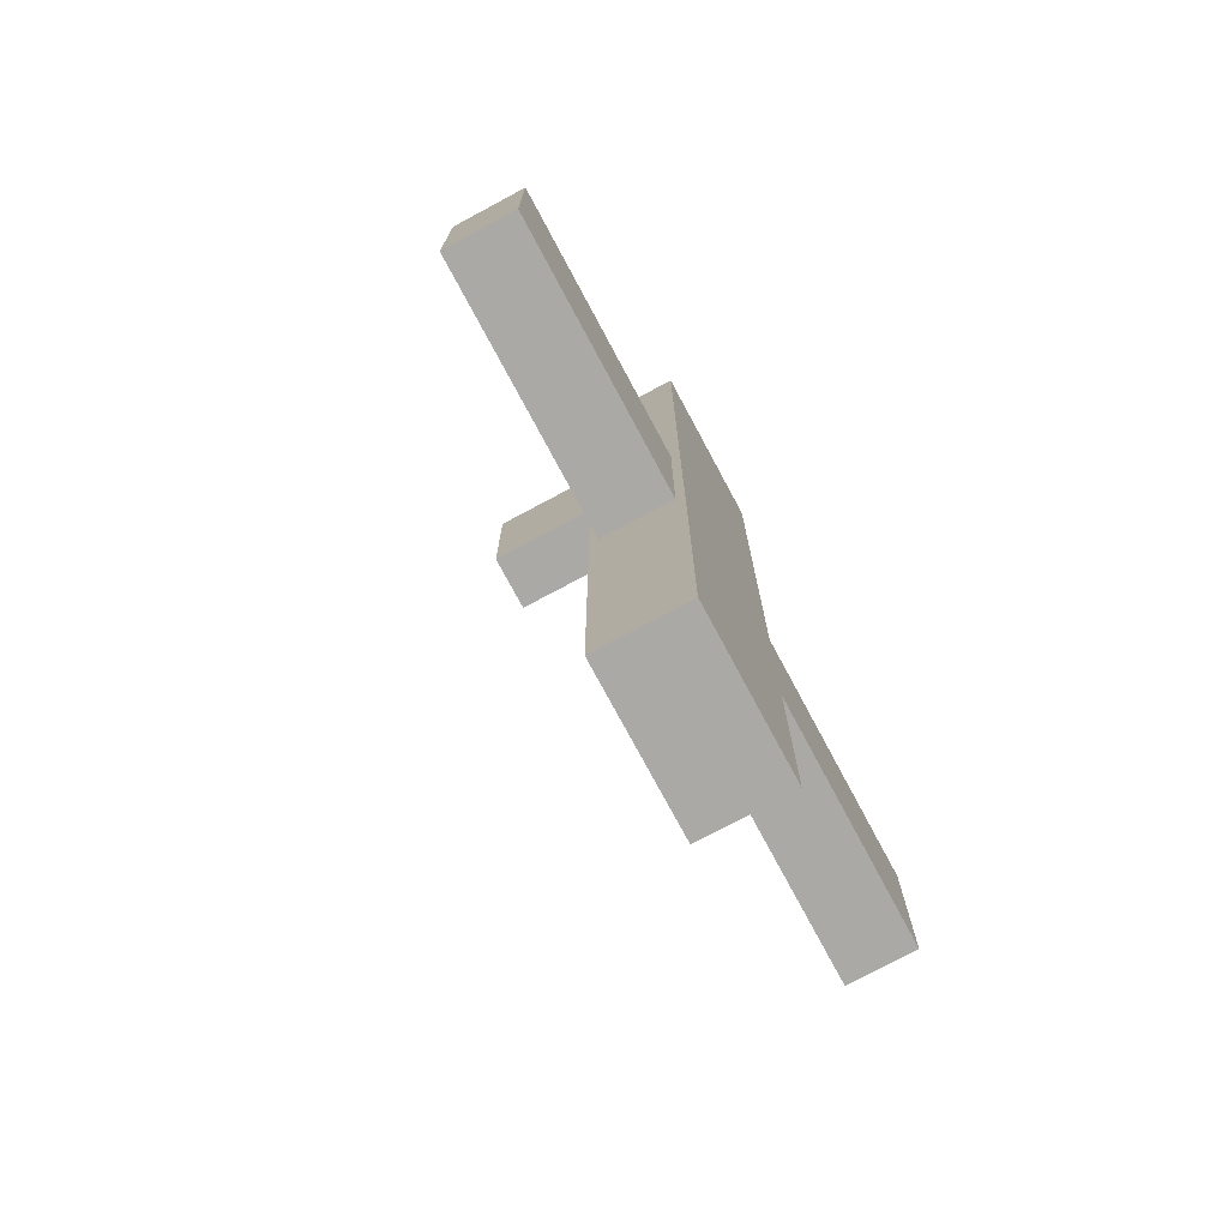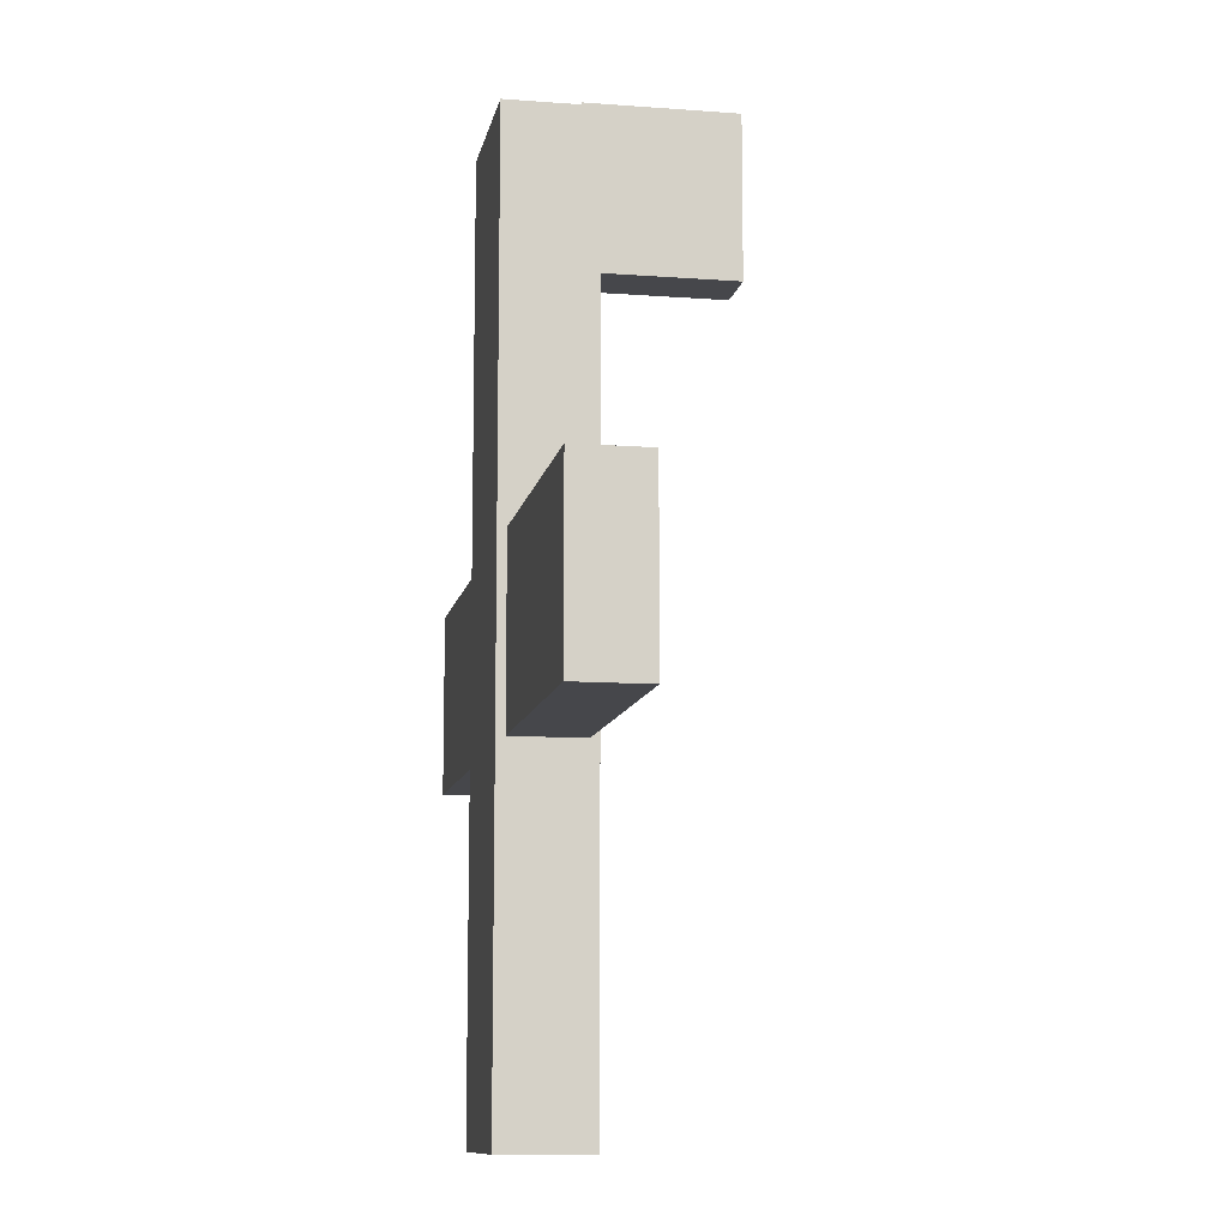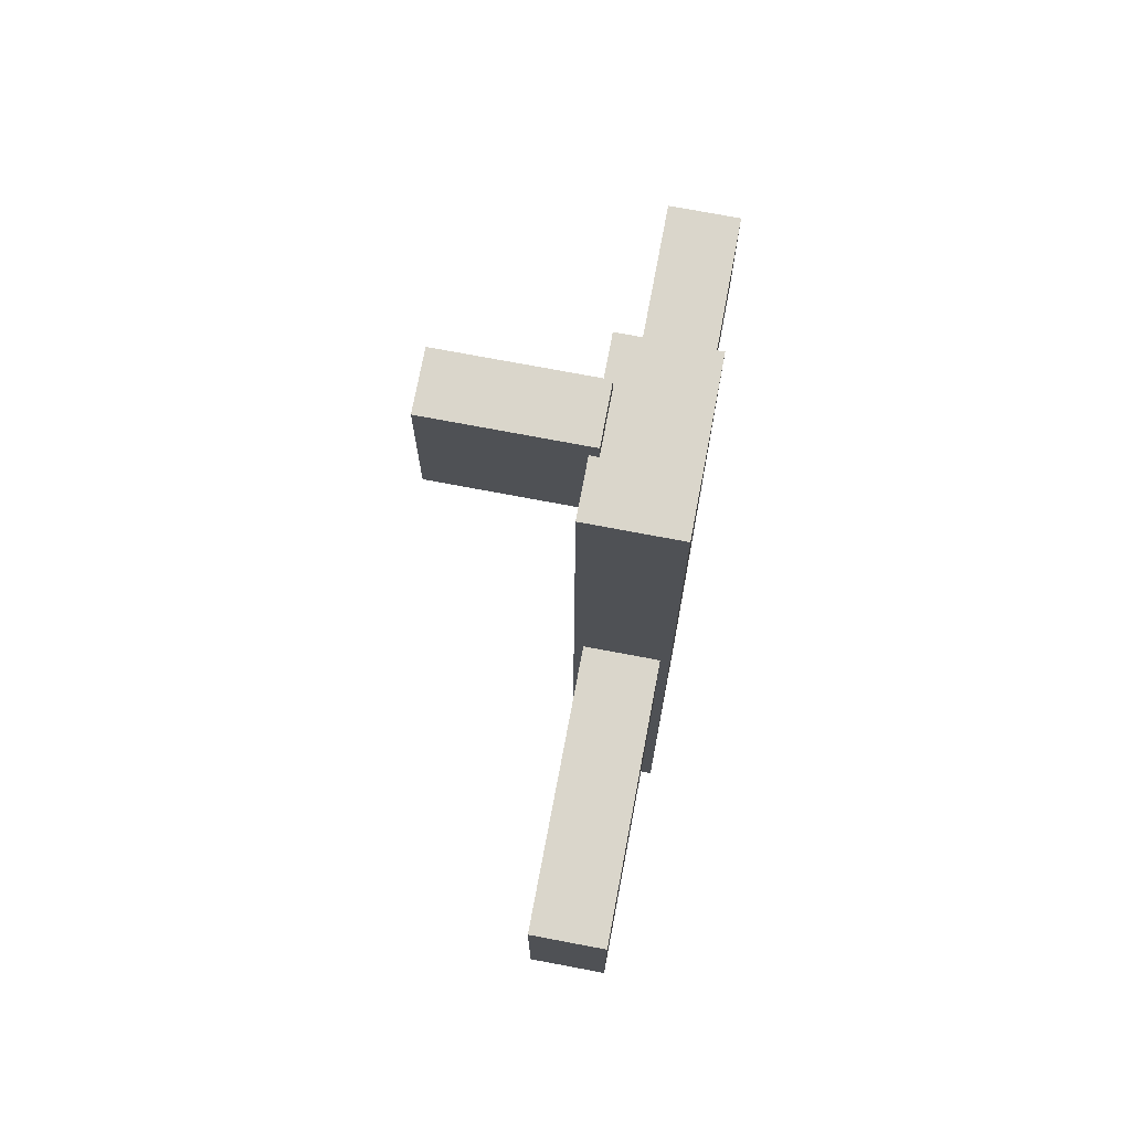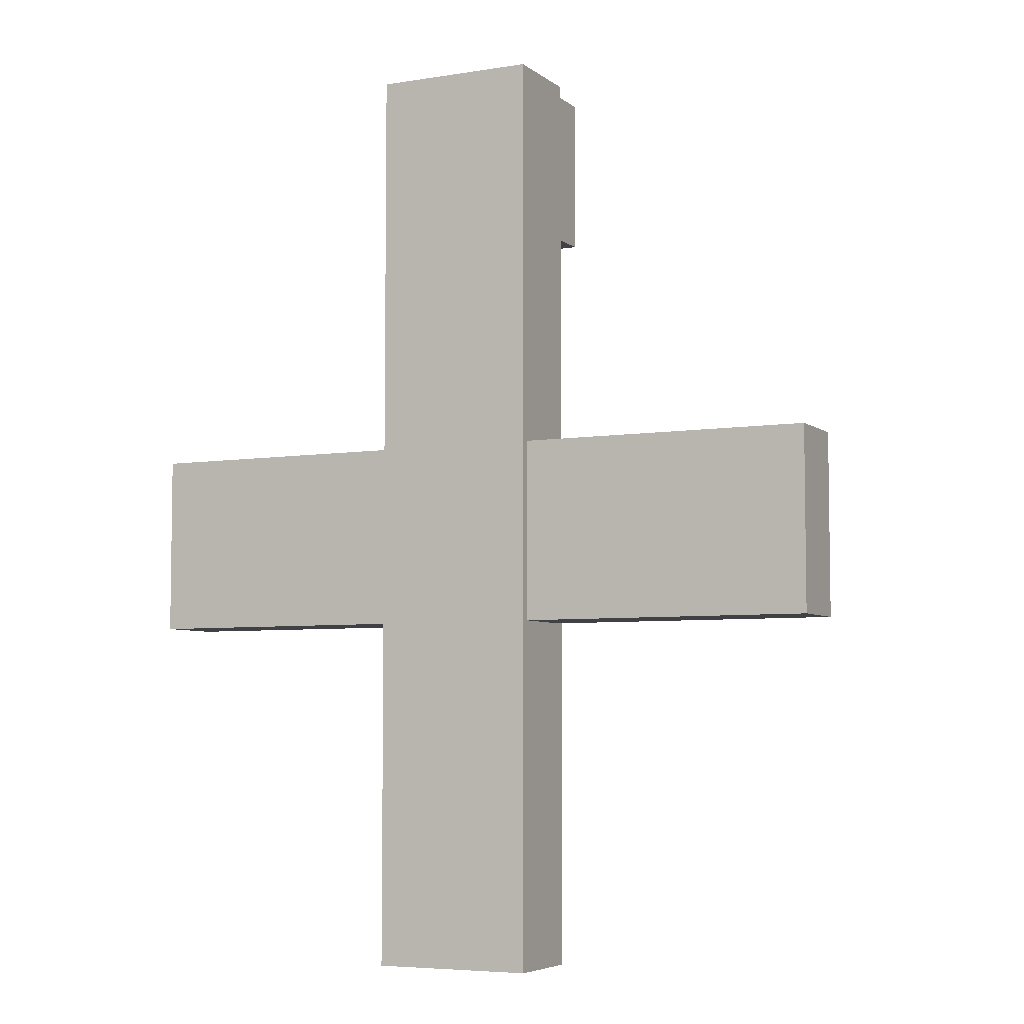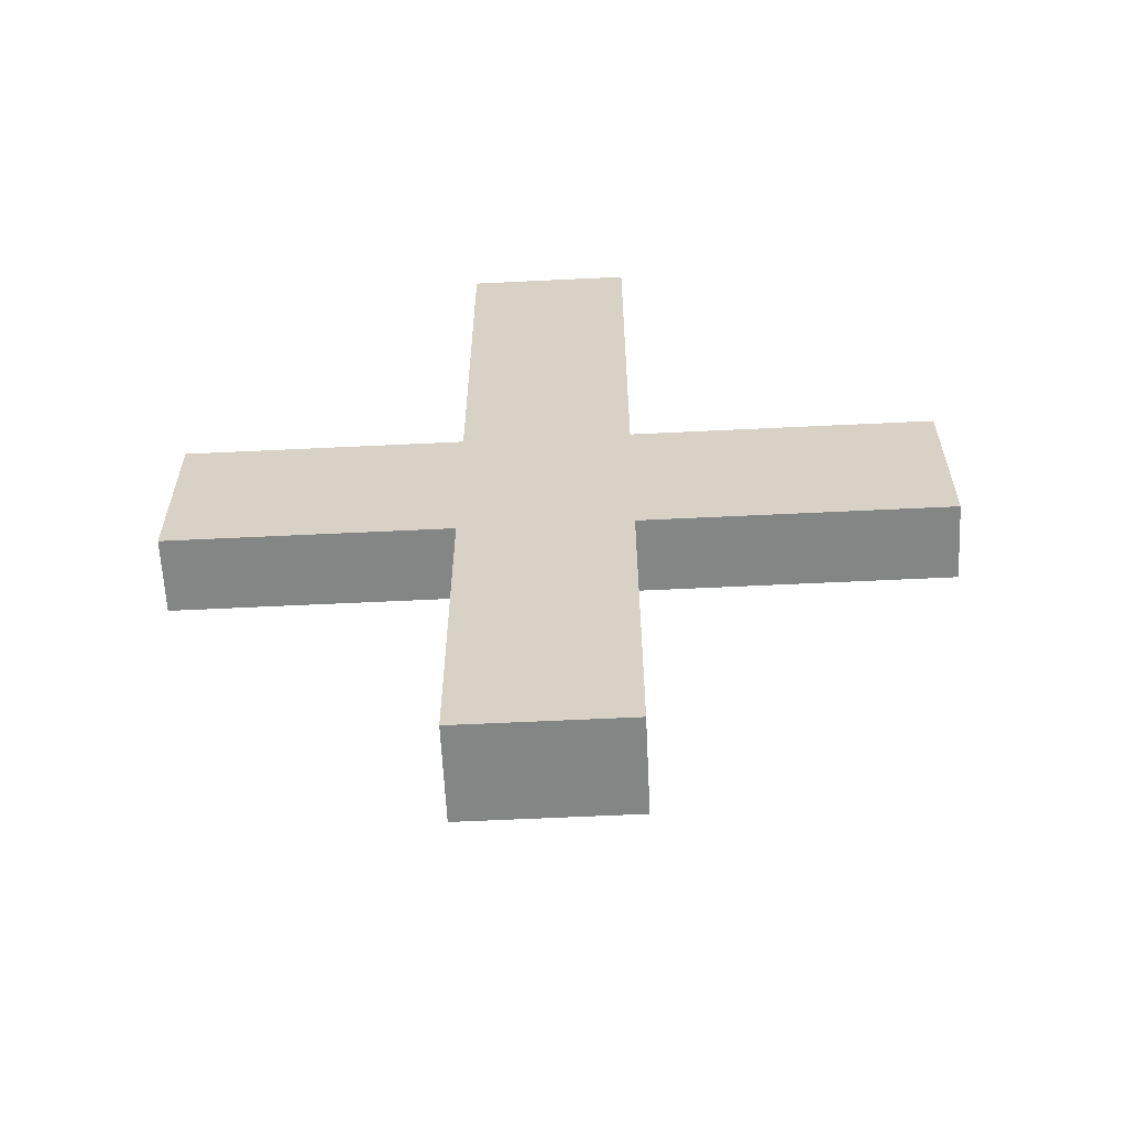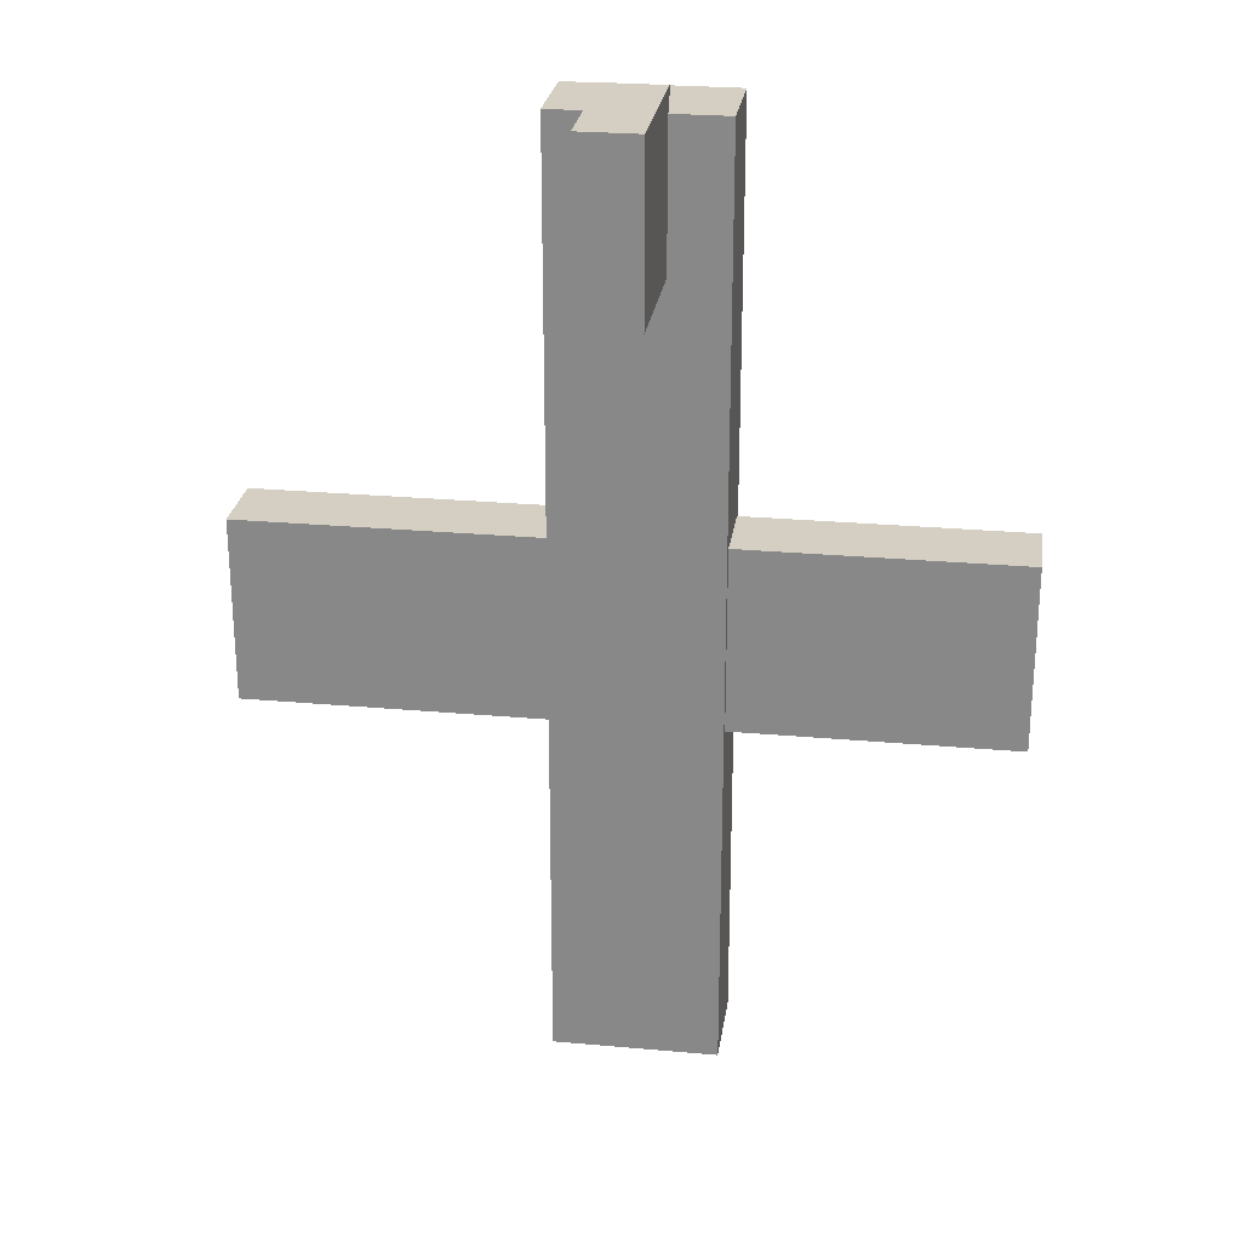
<metadata>
{"format":"obj","ext":"obj","renderer":"f3d","projection":"perspective","resolution":1024,"background":"white","views":[{"elev":-75.4,"azim":-61.8,"up":"+Z"},{"elev":-10.7,"azim":79.3,"up":"+Z"},{"elev":73.9,"azim":-79.3,"up":"+Z"},{"elev":-5.7,"azim":26.3,"up":"+Z"},{"elev":-61.6,"azim":2.8,"up":"+Z"},{"elev":25.8,"azim":-171.8,"up":"+Z"}]}
</metadata>
<code>
o Cube_Cube.001
v 0.8042 -0.07863 -0.193
v 0.8042 -0.07863 0.2001
v -0.7683 -0.07863 0.2001
v -0.7683 -0.07863 -0.193
v 0.8042 0.07863 -0.193
v 0.8042 0.07863 0.2001
v -0.7683 0.07863 0.2001
v -0.7683 0.07863 -0.193
v 0.1689 -0.09804 -0.9462
v 0.1689 -0.09804 1.041
v -0.1787 -0.09804 1.041
v -0.1787 -0.09804 -0.9462
v 0.1689 0.09801 -0.9462
v 0.1689 0.09801 1.041
v -0.1787 0.09801 1.041
v -0.1787 0.09801 -0.9462
v 0.06518 0.4029 0.7383
v 0.06518 0.4029 1.088
v -0.05893 0.4029 1.088
v -0.05893 0.4029 0.7383
v 0.06518 0.07932 0.7383
v 0.06518 0.07932 1.088
v -0.05893 0.07932 1.088
v -0.05893 0.07932 0.7383
f 20 21 24
f 20 17 21
f 19 24 23
f 19 20 24
f 18 23 22
f 18 19 23
f 17 18 21
f 21 18 22
f 21 23 24
f 21 22 23
f 19 17 20
f 19 18 17
f 12 16 9
f 16 13 9
f 11 15 16
f 11 16 12
f 10 14 15
f 10 15 11
f 9 13 10
f 13 14 10
f 13 16 15
f 13 15 14
f 11 12 9
f 11 9 10
f 5 1 4
f 5 4 8
f 3 7 8
f 3 8 4
f 2 6 3
f 6 7 3
f 1 5 2
f 5 6 2
f 5 8 6
f 8 7 6
f 1 2 3
f 1 3 4

</code>
